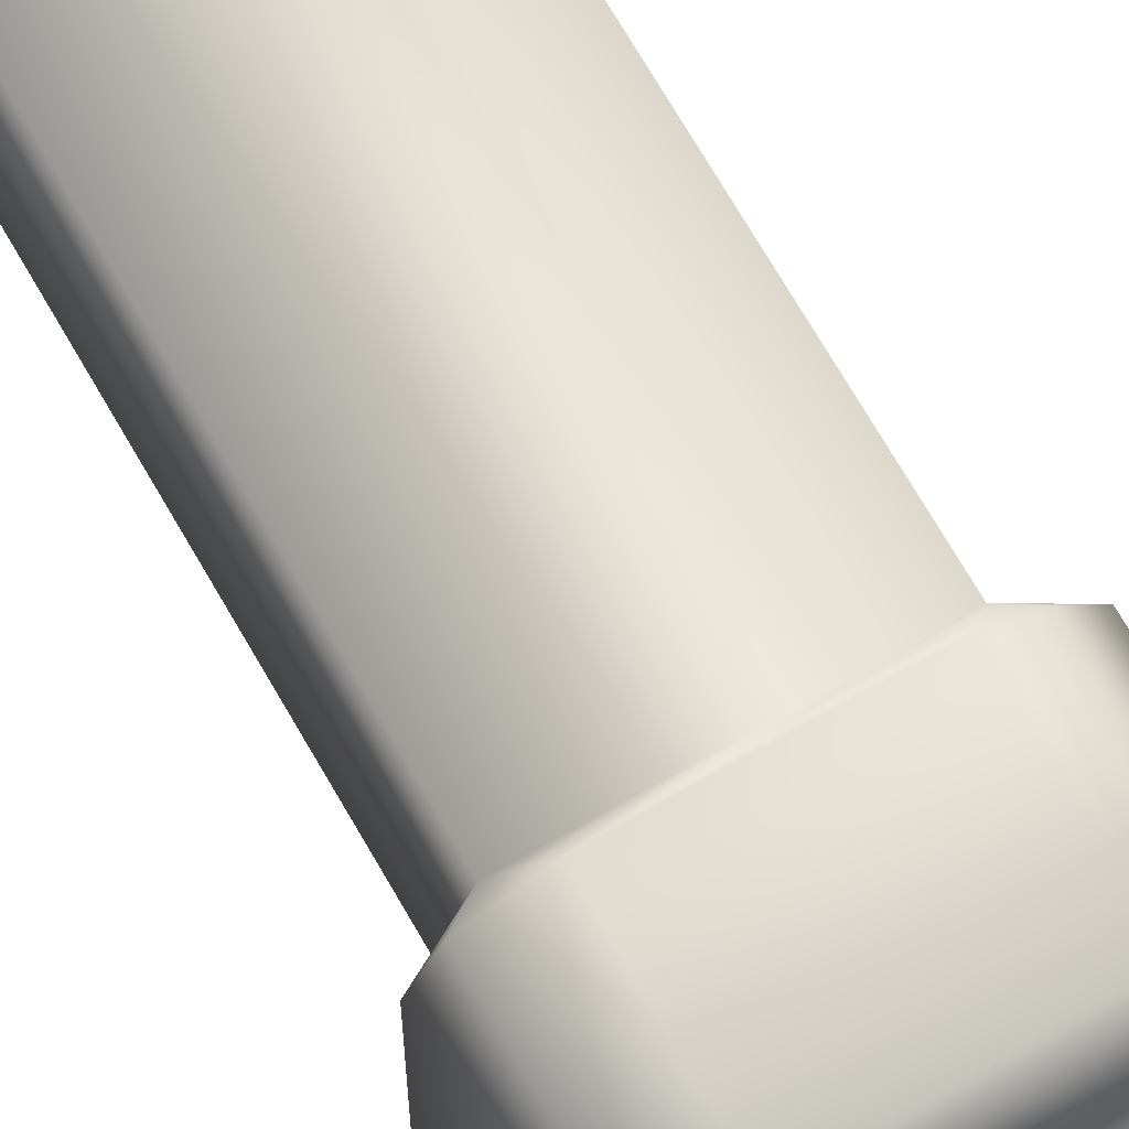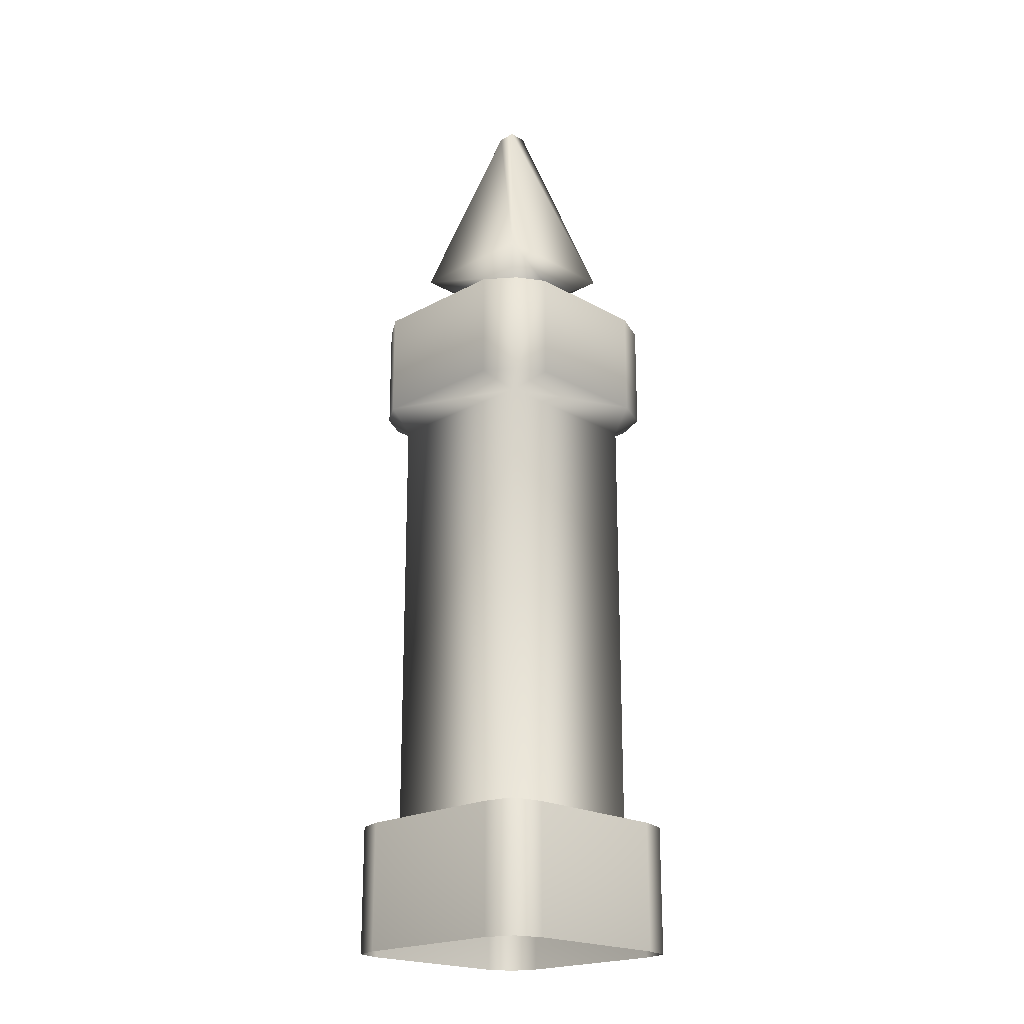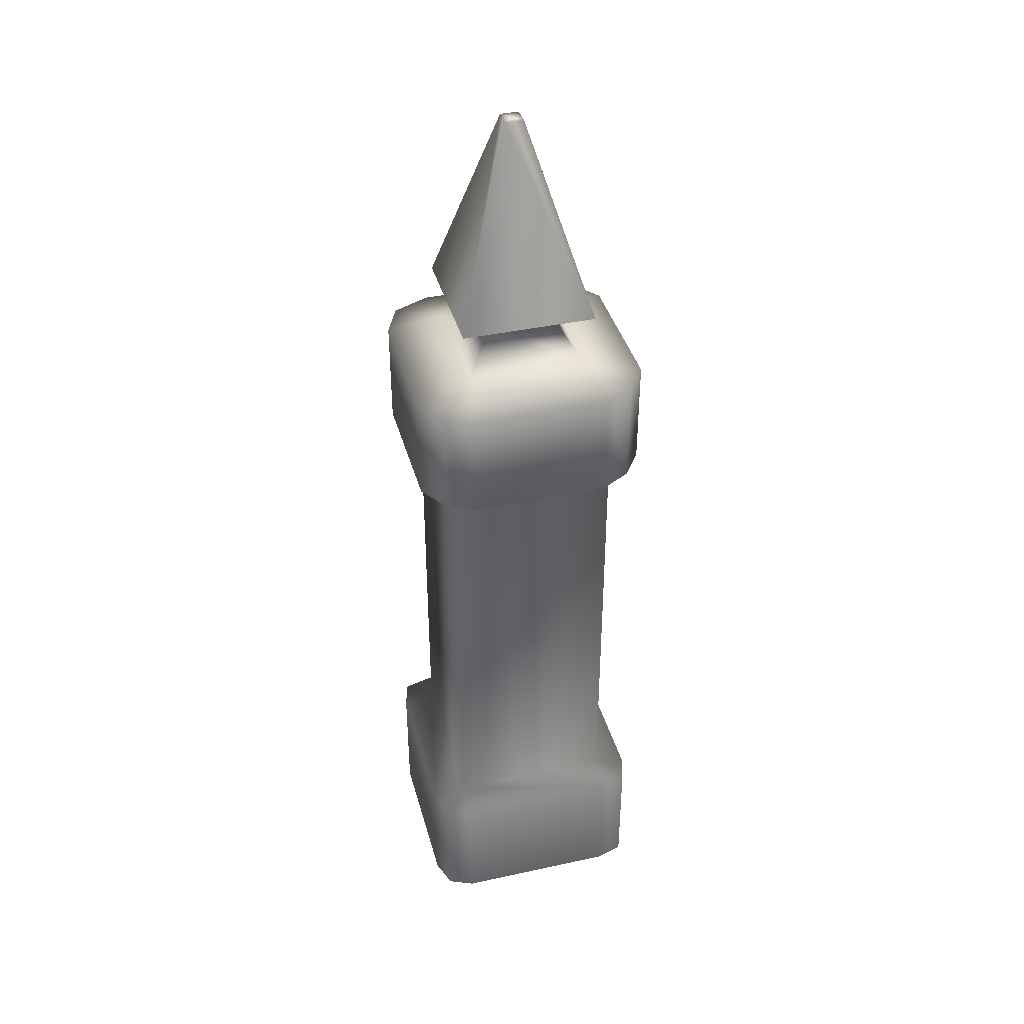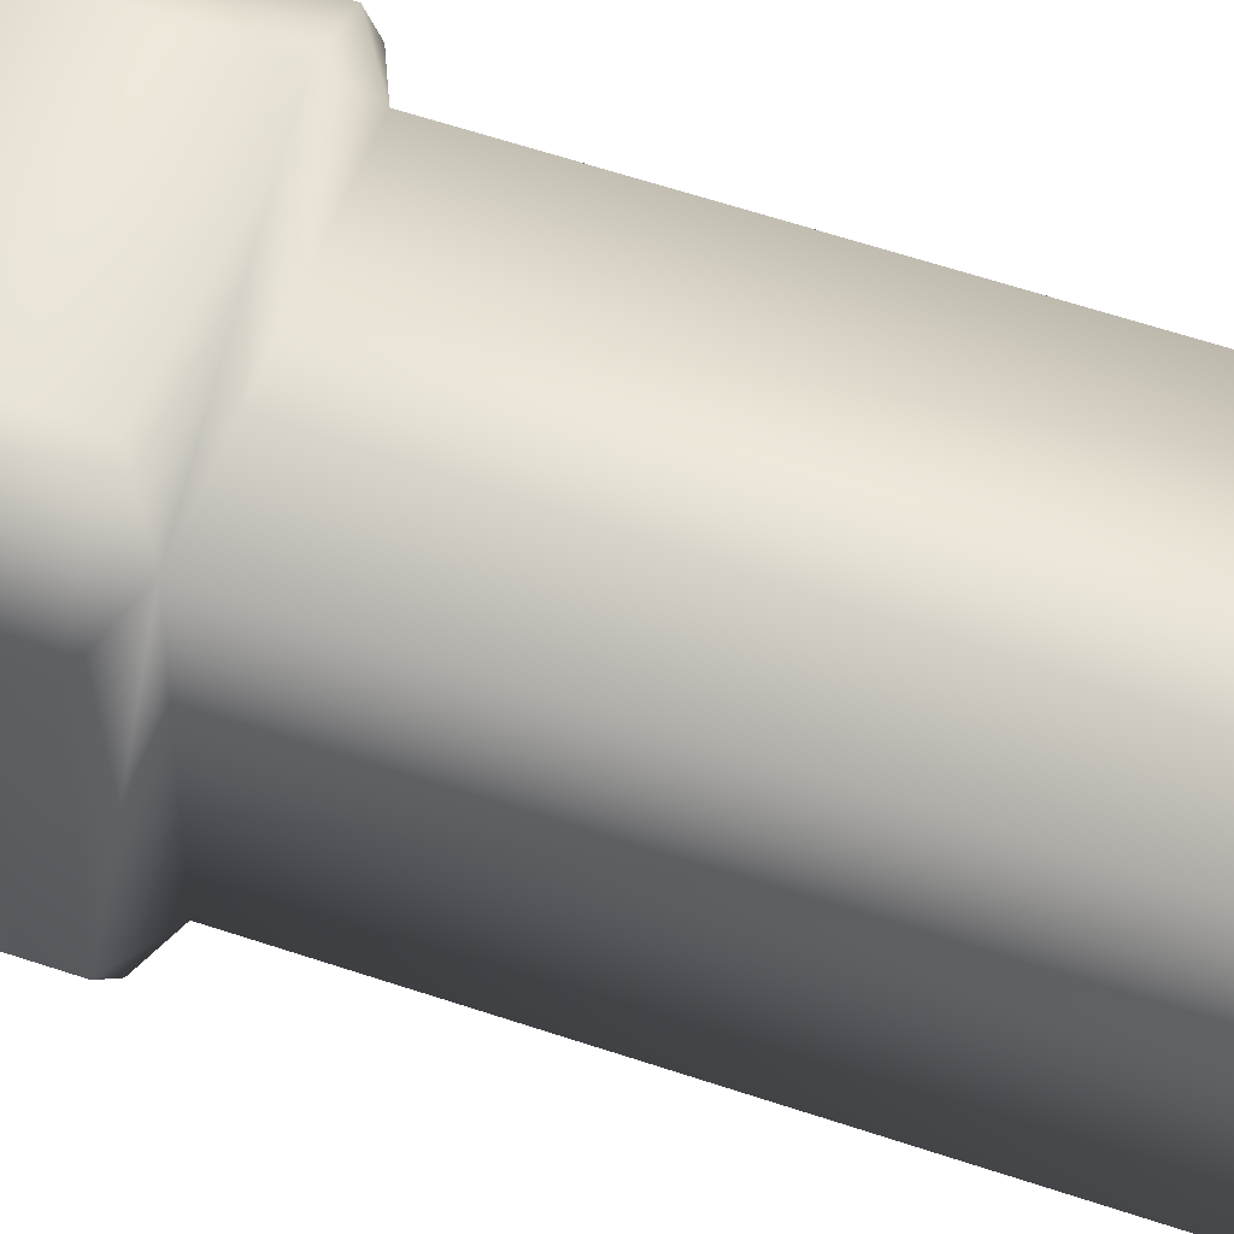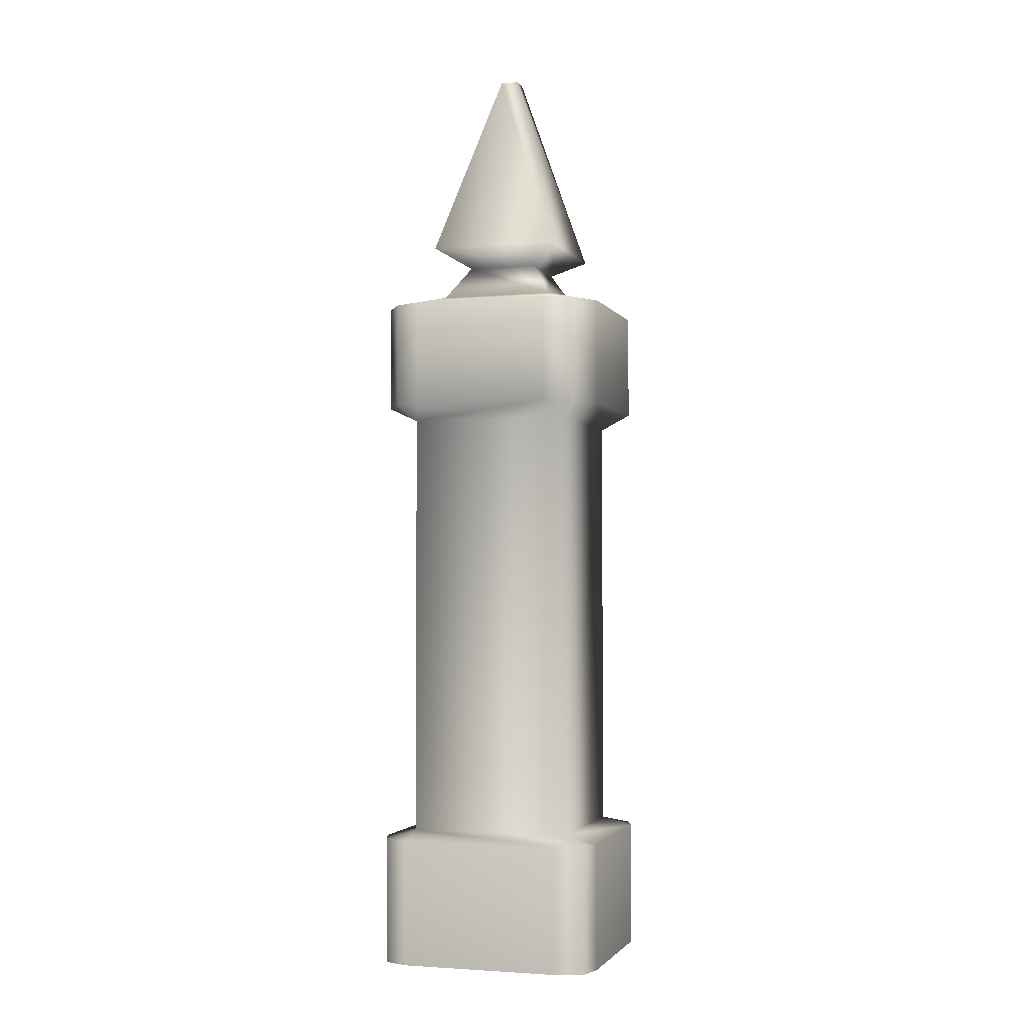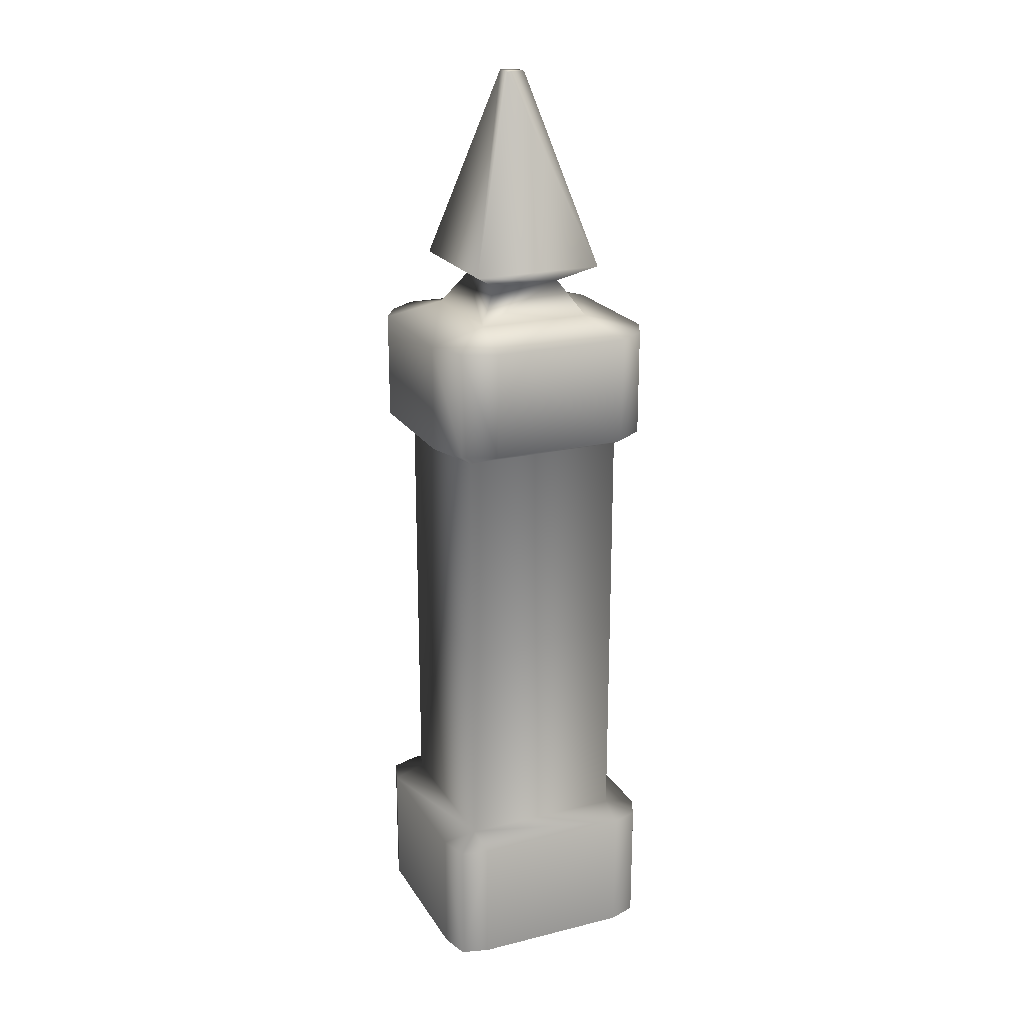
<metadata>
{"format":"obj","ext":"obj","renderer":"f3d","projection":"perspective","resolution":1024,"background":"white","views":[{"elev":69.8,"azim":150.2,"up":"+Z"},{"elev":-20.7,"azim":-45.4,"up":"+Y"},{"elev":39.5,"azim":164.9,"up":"+Y"},{"elev":54.9,"azim":-69.9,"up":"+Z"},{"elev":-2.6,"azim":-163.1,"up":"+Y"},{"elev":21.3,"azim":66.4,"up":"+Y"}]}
</metadata>
<code>
v -6.219 -2.896 2.896
v -0.4265 -2.896 2.896
v -6.219 4.791 2.896
v -0.4265 4.791 2.896
v -6.219 4.791 -2.896
v -0.4265 4.791 -2.896
v -6.219 -2.896 -2.896
v -0.4265 -2.896 -2.896
v -7.123 -3.169 -3.798
v 0.4162 -3.169 -3.706
v 0.494 -3.169 3.798
v -7.018 -3.169 3.764
v -7.123 -7.7 -3.798
v 0.4162 -7.7 -3.706
v 0.494 -7.7 3.798
v -7.018 -7.7 3.764
v -6.219 12.48 2.896
v -0.4265 12.48 2.896
v -0.4265 12.48 -2.896
v -6.219 12.48 -2.896
v -5.361 17.28 2.038
v -1.285 17.28 2.038
v -1.285 17.28 -2.038
v -5.361 17.28 -2.038
v -4.576 18.49 1.253
v -2.069 18.49 1.253
v -4.576 18.49 -1.253
v -2.069 18.49 -1.253
v -5.679 19.15 2.356
v -0.9666 19.15 2.356
v -5.679 19.15 -2.356
v -0.9666 19.15 -2.356
v -3.646 25.94 0.3228
v -3 25.94 0.3228
v -3.323 25.94 0
v -3.646 25.94 -0.3228
v -3 25.94 -0.3228
v -5.67 16.81 4.076
v -6.627 16.81 3.519
v -7.399 16.81 2.511
v -7.399 16.81 -2.513
v -6.701 16.81 -3.513
v -5.703 16.81 -4.076
v -0.9396 16.81 -4.076
v 0.09742 16.81 -3.595
v 0.7534 16.81 -2.582
v 0.7534 16.81 2.302
v 0.2174 16.81 3.503
v -1.07 16.81 4.076
v -5.67 13 4.076
v -6.627 13 3.519
v -7.399 13 2.511
v -7.399 13 -2.513
v -6.701 13 -3.513
v -5.703 13 -4.076
v -0.9396 13 -4.076
v 0.09742 13 -3.595
v 0.7534 13 -2.582
v 0.7534 13 2.302
v 0.2174 13 3.503
v -1.07 13 4.076
v -6.03 -3.169 4.076
v -6.03 -7.7 4.076
v -7.399 -3.169 2.741
v -7.399 -7.7 2.741
v -0.5495 -3.169 4.076
v -0.5495 -7.7 4.076
v 0.7534 -3.169 2.788
v 0.7534 -7.7 2.788
v -7.399 -3.169 -2.867
v -7.399 -7.7 -2.867
v -6.166 -3.169 -4.076
v -6.166 -7.7 -4.076
v -0.4452 -3.169 -4.076
v -0.4452 -7.7 -4.076
v 0.7534 -3.169 -2.739
v 0.7534 -7.7 -2.739
g polySurface11 polySurface2
f 33 34 35
f 36 33 35
f 37 36 35
f 34 37 35
f 26 28 30
f 30 28 32
f 34 33 30
f 29 30 33
f 33 36 29
f 31 29 36
f 36 37 31
f 32 31 37
f 37 34 32
f 30 32 34
f 30 29 26
f 26 29 25
f 29 31 25
f 25 31 27
f 31 32 27
f 27 32 28
f 20 53 54
f 21 39 38
f 50 51 17
f 52 17 51
f 22 21 49
f 49 21 38
f 26 25 22
f 22 25 21
f 50 17 61
f 61 17 18
f 20 54 55
f 5 3 20
f 20 3 17
f 20 17 53
f 53 17 52
f 18 17 4
f 4 17 3
f 47 22 48
f 18 59 60
f 61 18 60
f 41 24 42
f 21 25 24
f 24 25 27
f 27 28 24
f 24 28 23
f 26 22 28
f 28 22 23
f 4 6 18
f 18 6 19
f 5 20 6
f 6 20 19
f 20 55 19
f 19 55 56
f 58 59 19
f 19 59 18
f 22 47 23
f 23 47 46
f 23 45 44
f 19 56 57
f 19 57 58
f 21 40 39
f 41 40 24
f 24 40 21
f 24 43 42
f 44 43 23
f 23 43 24
f 23 46 45
f 22 49 48
f 39 51 38
f 38 51 50
f 52 51 40
f 40 51 39
f 41 53 40
f 40 53 52
f 54 53 42
f 42 53 41
f 55 54 43
f 43 54 42
f 43 44 55
f 55 44 56
f 57 56 45
f 45 56 44
f 46 58 45
f 45 58 57
f 59 58 47
f 47 58 46
f 60 59 48
f 48 59 47
f 48 49 60
f 60 49 61
f 50 61 38
f 38 61 49
f 12 16 62
f 62 16 63
f 11 66 15
f 15 66 67
f 63 67 62
f 62 67 66
f 1 64 12
f 16 12 65
f 65 12 64
f 64 70 65
f 65 70 71
f 62 1 12
f 13 71 9
f 9 71 70
f 2 66 11
f 2 4 1
f 1 4 3
f 66 2 62
f 62 2 1
f 68 2 11
f 11 15 68
f 68 15 69
f 3 5 1
f 1 5 7
f 70 64 7
f 7 64 1
f 6 8 5
f 5 8 7
f 7 72 9
f 13 9 73
f 73 9 72
f 2 8 4
f 4 8 6
f 8 2 76
f 76 2 68
f 76 77 10
f 10 77 14
f 70 7 9
f 74 72 8
f 8 72 7
f 72 74 73
f 73 74 75
f 74 8 10
f 14 75 10
f 10 75 74
f 8 76 10
f 77 76 69
f 69 76 68

</code>
